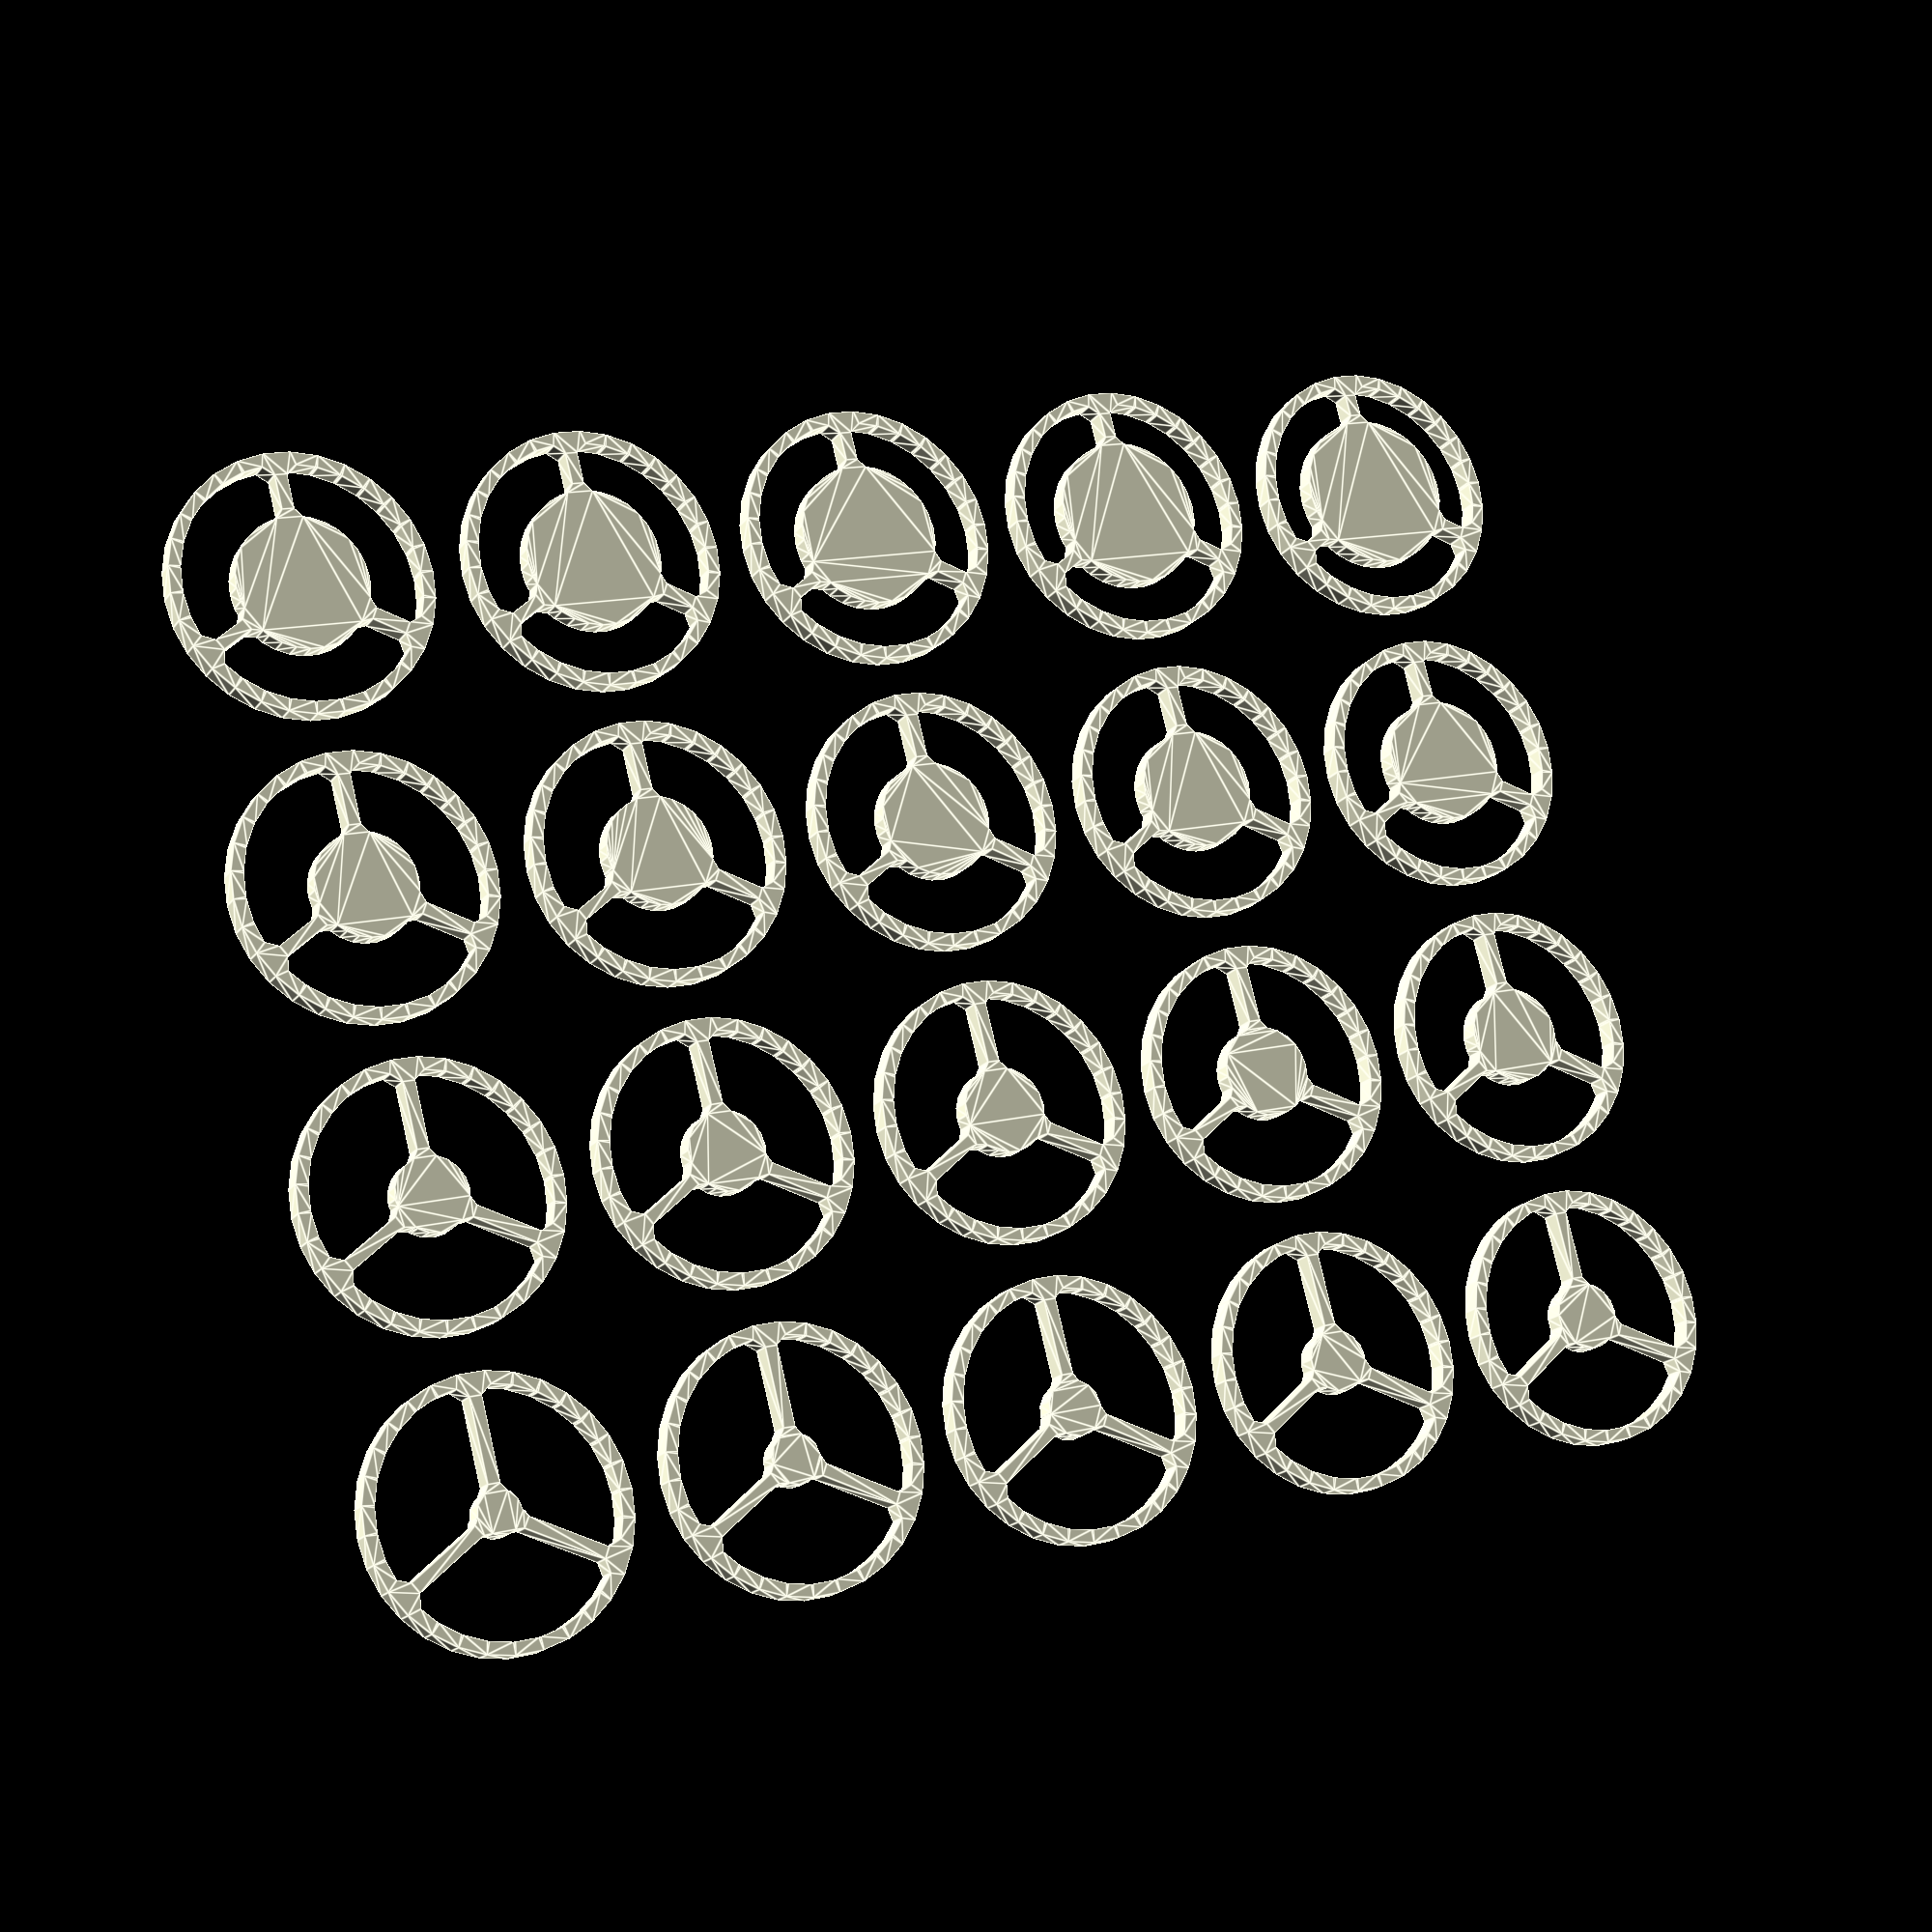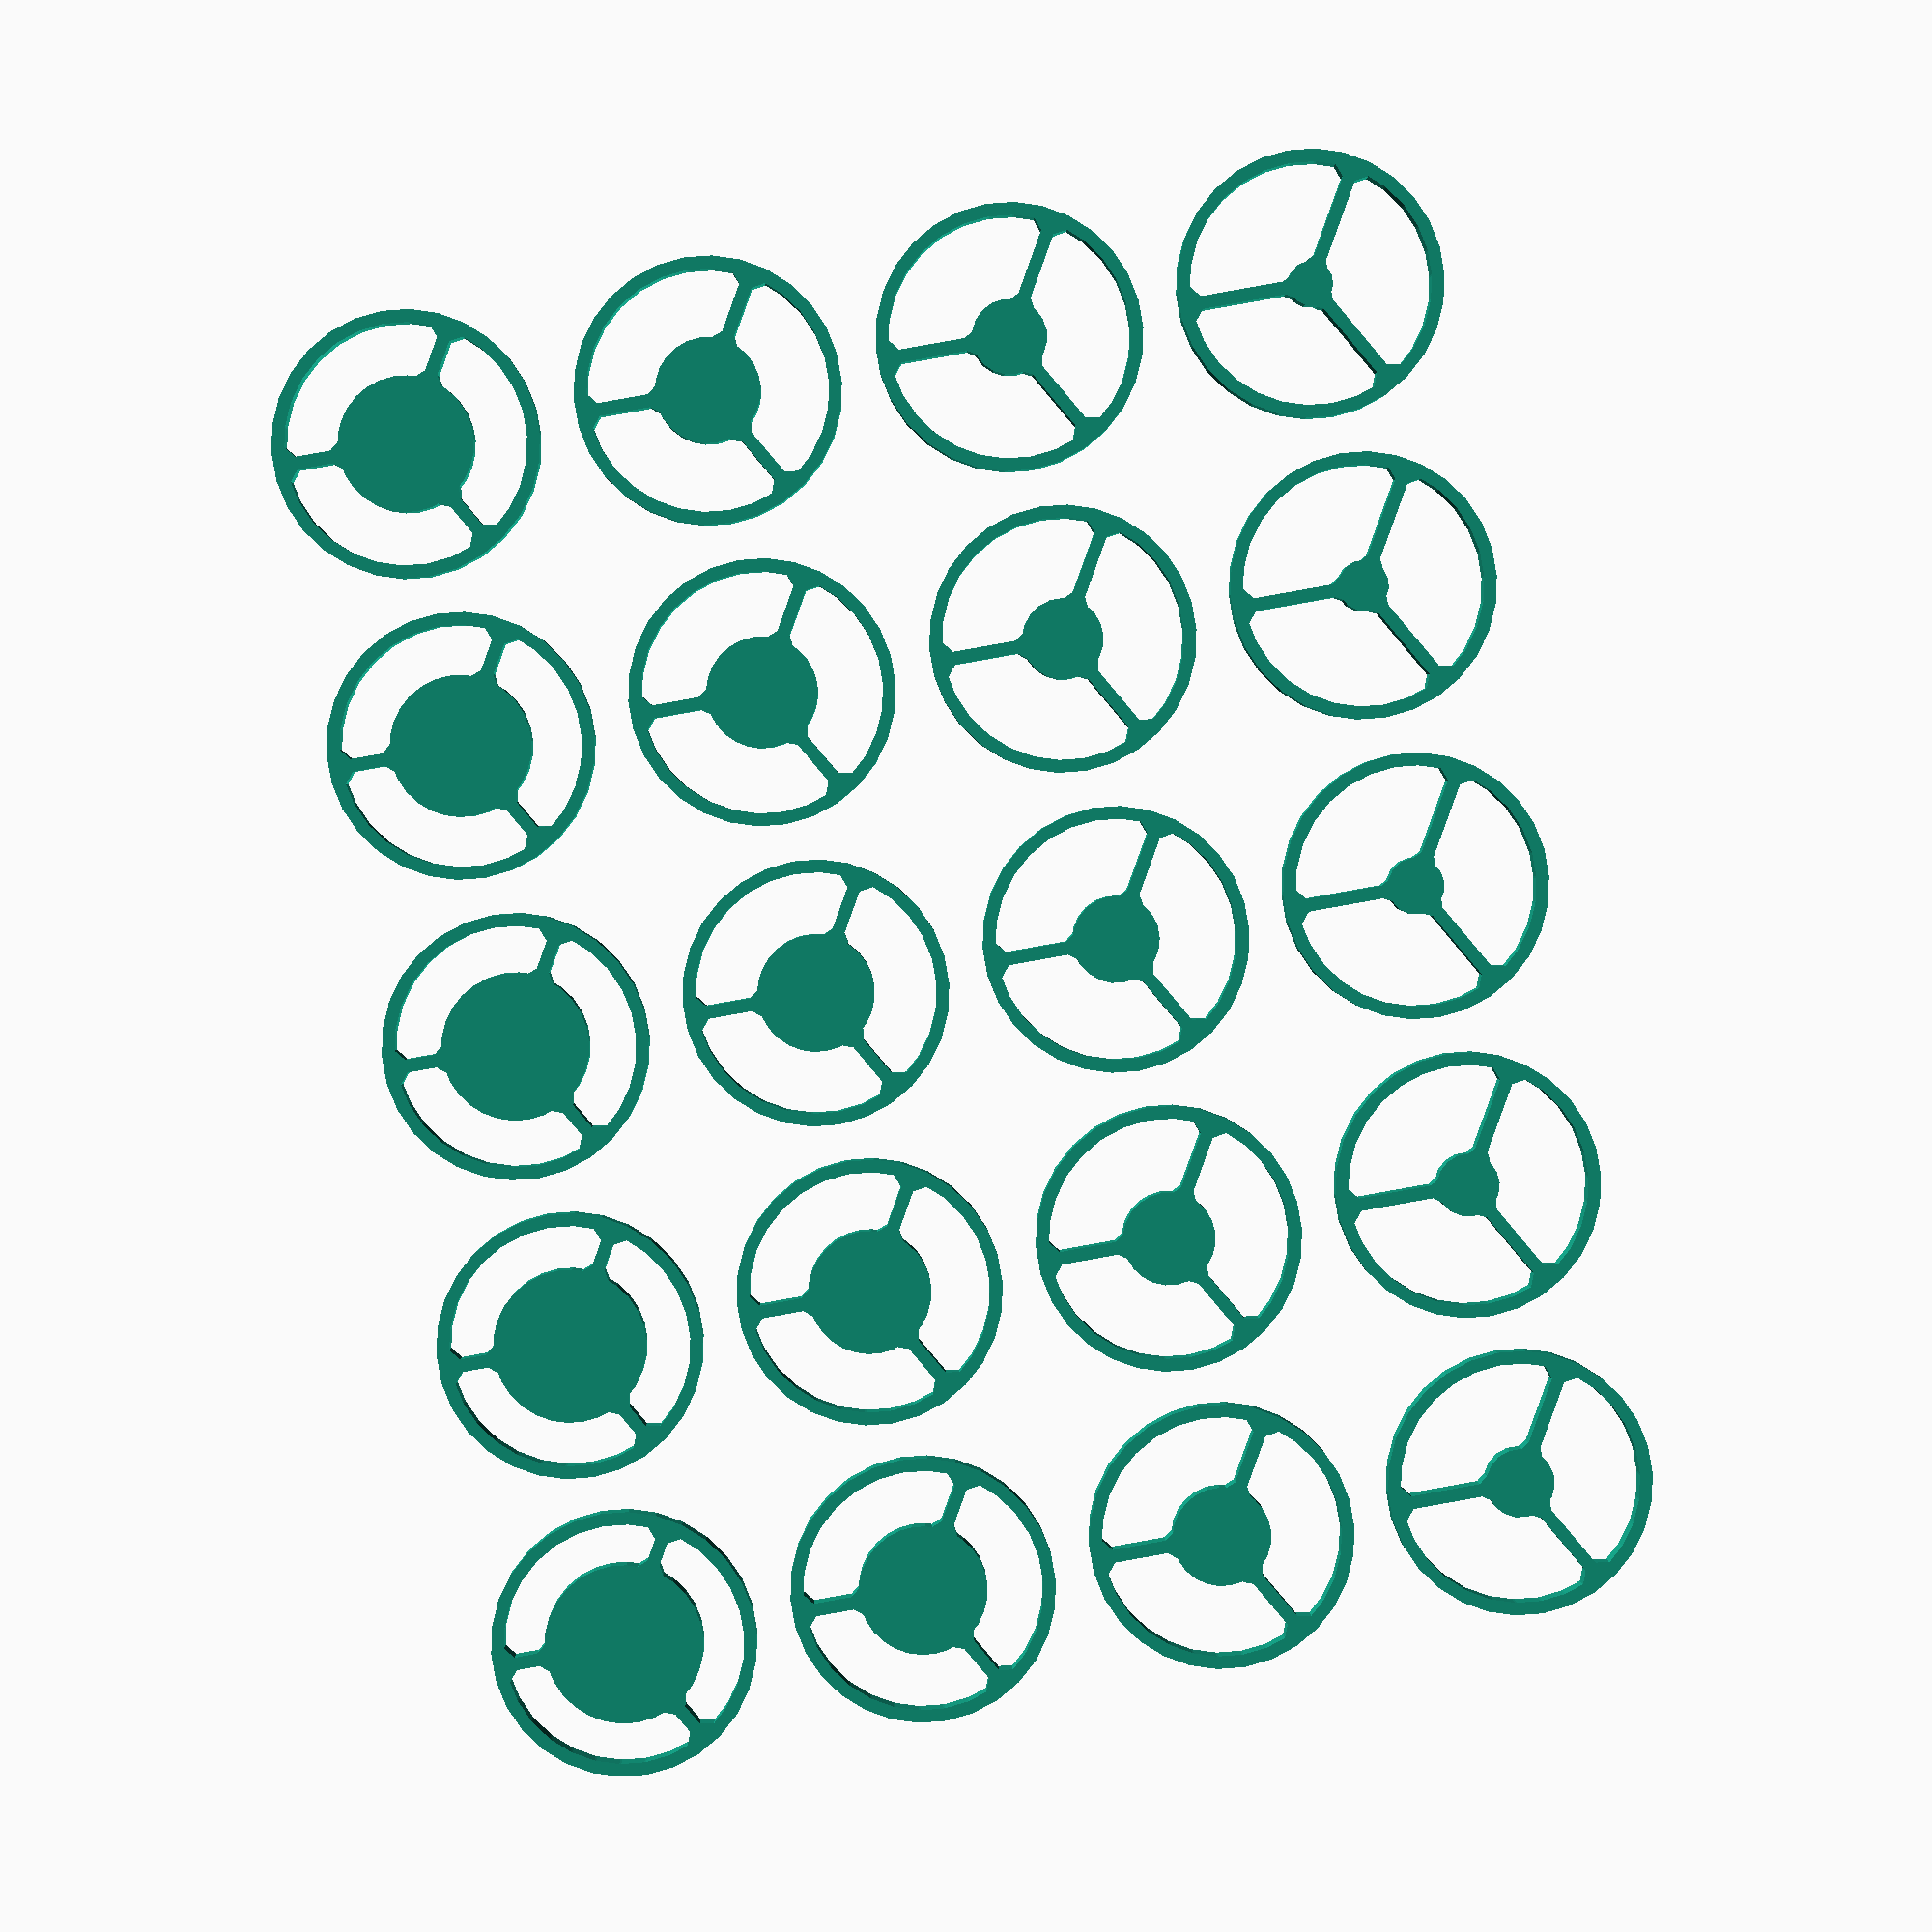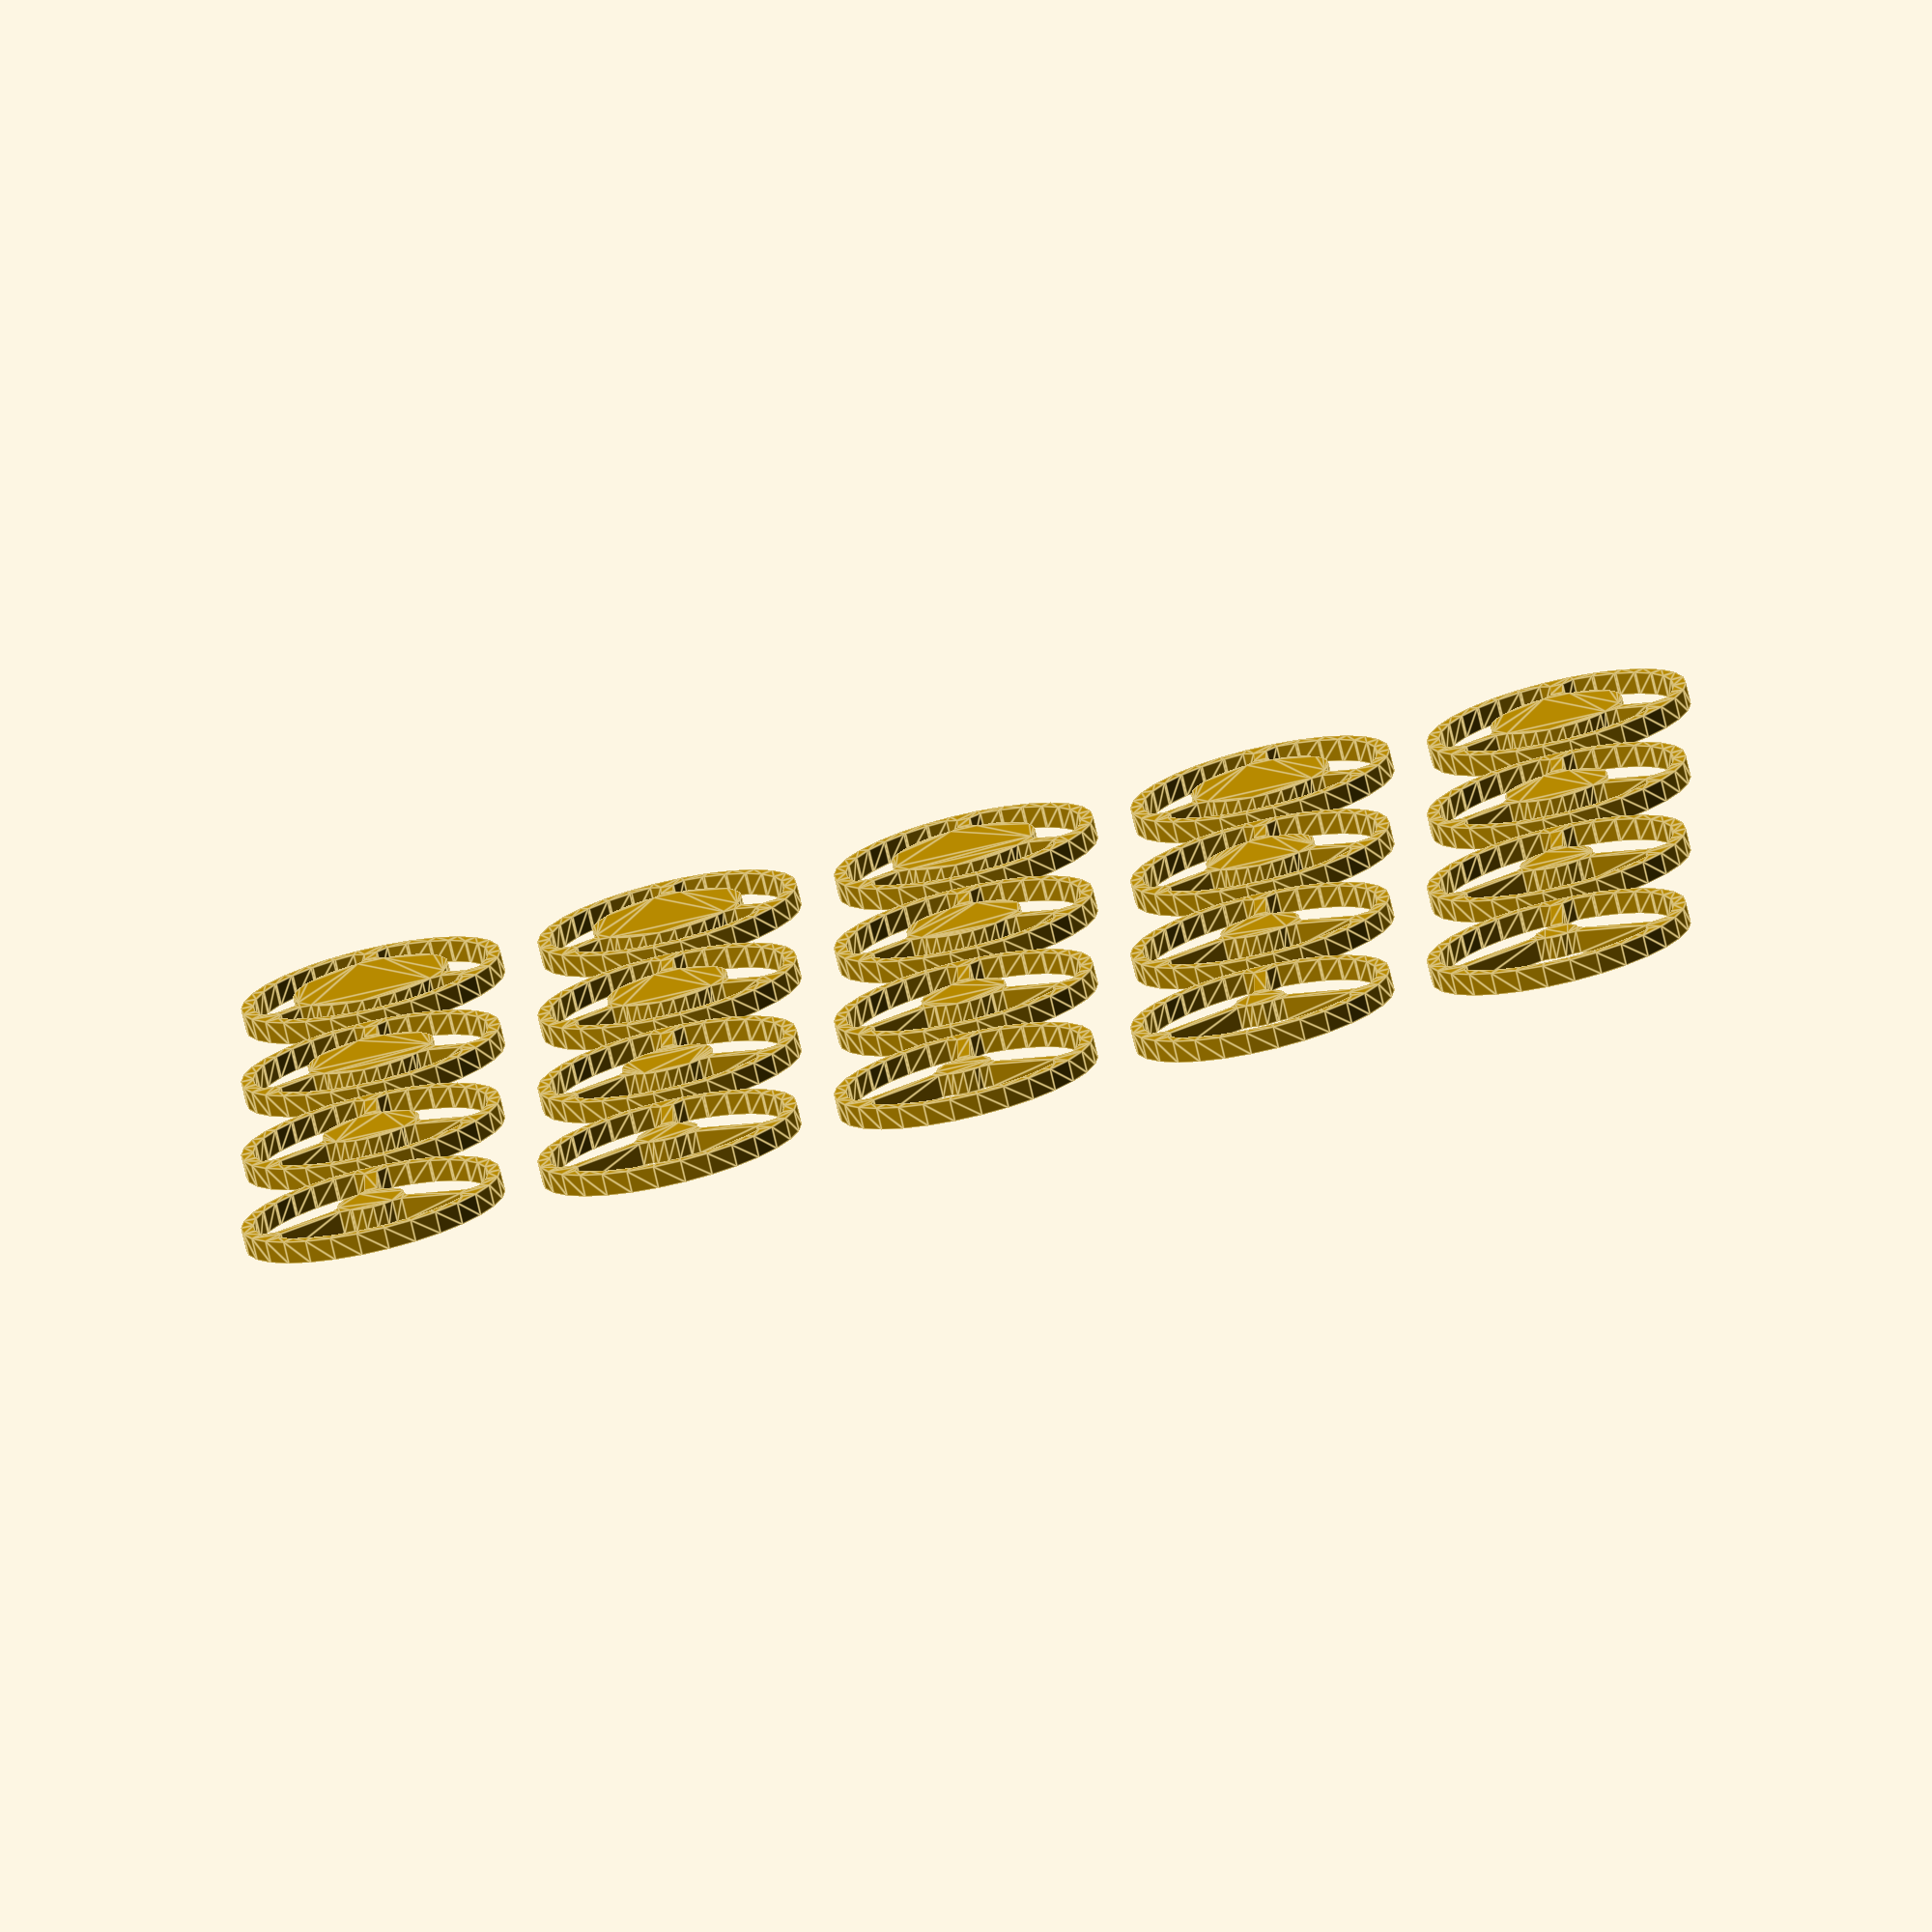
<openscad>

// filter parameters
diameter = 35.4; // the size of  the filter (mm)
thickness = 3;   // the thickness of the filter (mm)
aperture = 32;   // the size of the aperture (mm)
spoke_count = 3; // the number of spokes to support the stop

// set creation
start=6;         // mm for smallest stop
end=22;          // mm fo largest stop (ish...based on steps)
steps=.8;         // how much to increment stop size by
spacing = 5;    // mm between stops when laid out

// advanced features
//$fn=360;
smoothing = 1.2;  // the radius of intersections of spokes


grid(start, steps, end);

module grid(start, steps, end) {
    c = floor((end - start)/steps);
    width = ceil(sqrt(c));
    for(i=[0:c-1]) {
        x = i % width;
        y = floor(i / width);
        translate([x * (diameter + spacing), y * (diameter + spacing), 0]) {
            stop(diameter, aperture, thickness, start + i * steps);
        }
    }
}

//spokes creates the "spokes" from the center of the stop to the diameter 
//(typically inside diameter of stop)).
module spokes(diameter, n, spoke_width) {
  r = diameter/2;
  for(deg = [0:360/n:360]) { //math is easier to just do 0 and 360
    rotate(deg) {
      translate([0, r/2]){
        square([spoke_width, r], center=true);
      }
    }
  }
}

module ring(od, id) {
  difference(){
    circle(r=od/2);
    circle(r=id/2);
  }
}

//stop creates an individual centered stop
module stop(od, id, h, stop_size) {
  linear_extrude(h) {
    offset(r=-smoothing) {
      ring(od+2*smoothing, id-2*smoothing); //adjust for negative smoothing
      circle(stop_size/2 + smoothing);
      spokes(id, spoke_count, (diameter-aperture)/2+2*smoothing);
    }
  }
}


</openscad>
<views>
elev=197.4 azim=165.7 roll=204.4 proj=p view=edges
elev=178.0 azim=280.1 roll=0.9 proj=p view=wireframe
elev=256.1 azim=180.0 roll=346.9 proj=o view=edges
</views>
